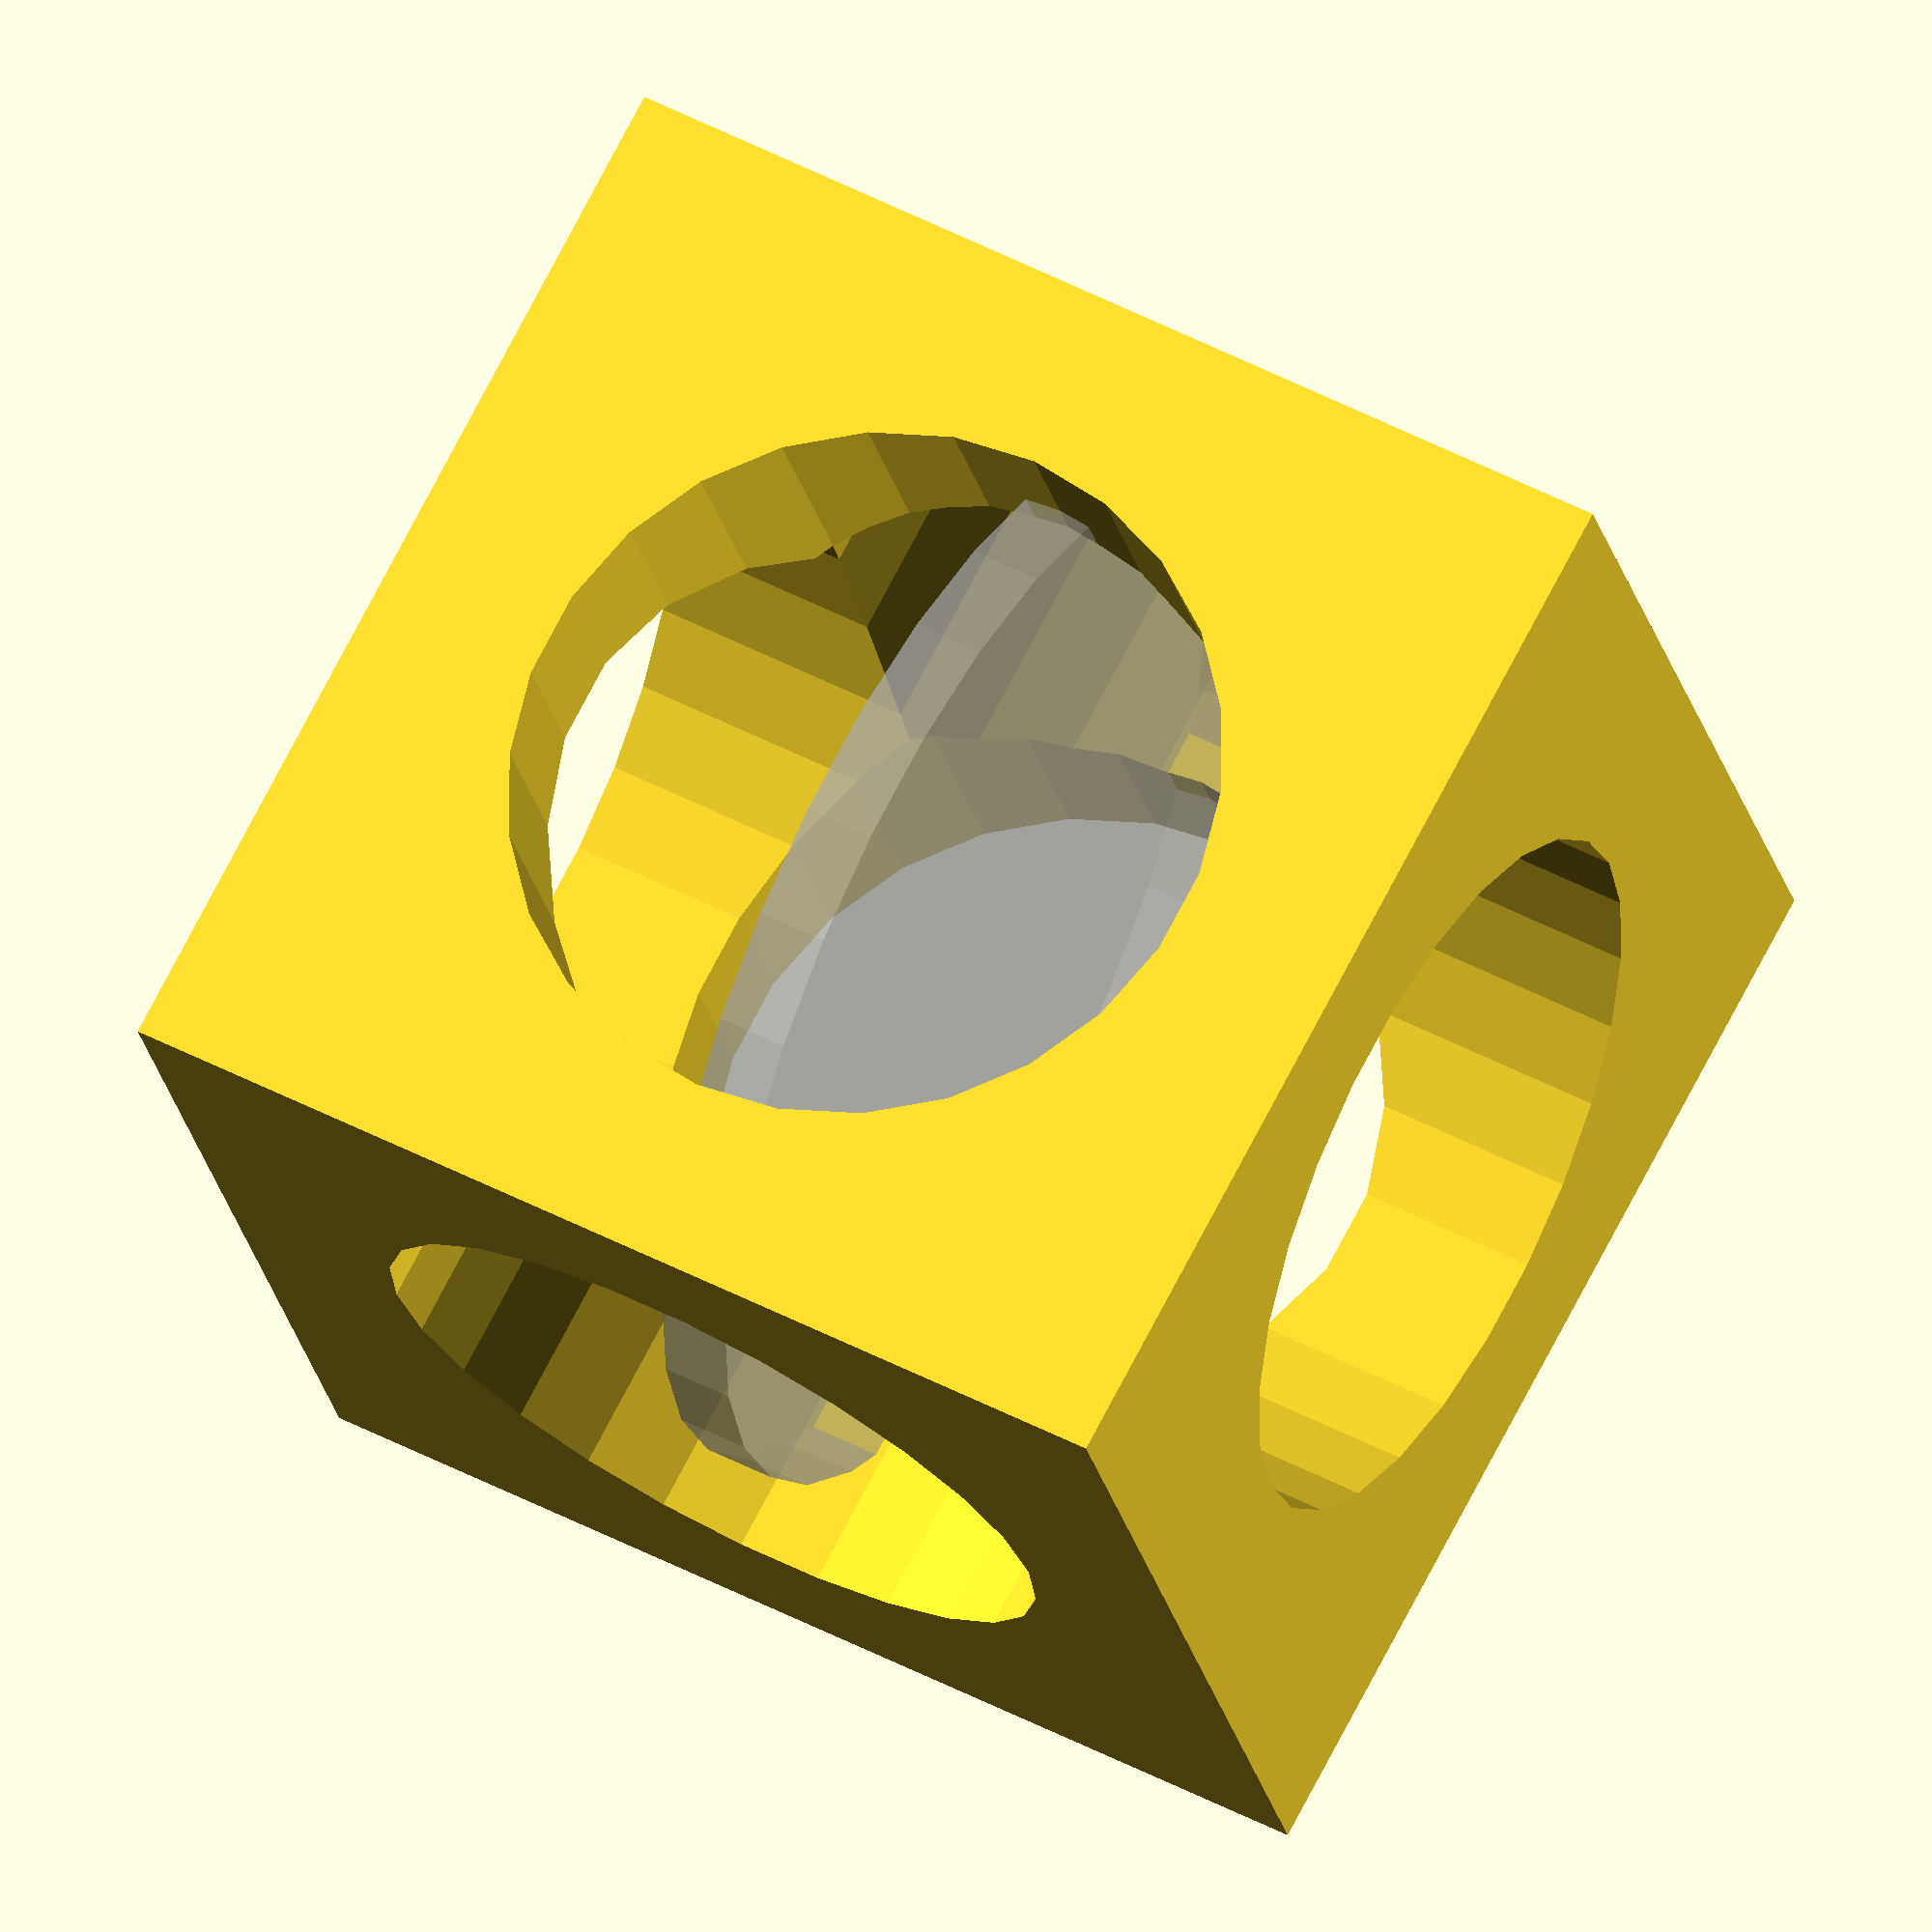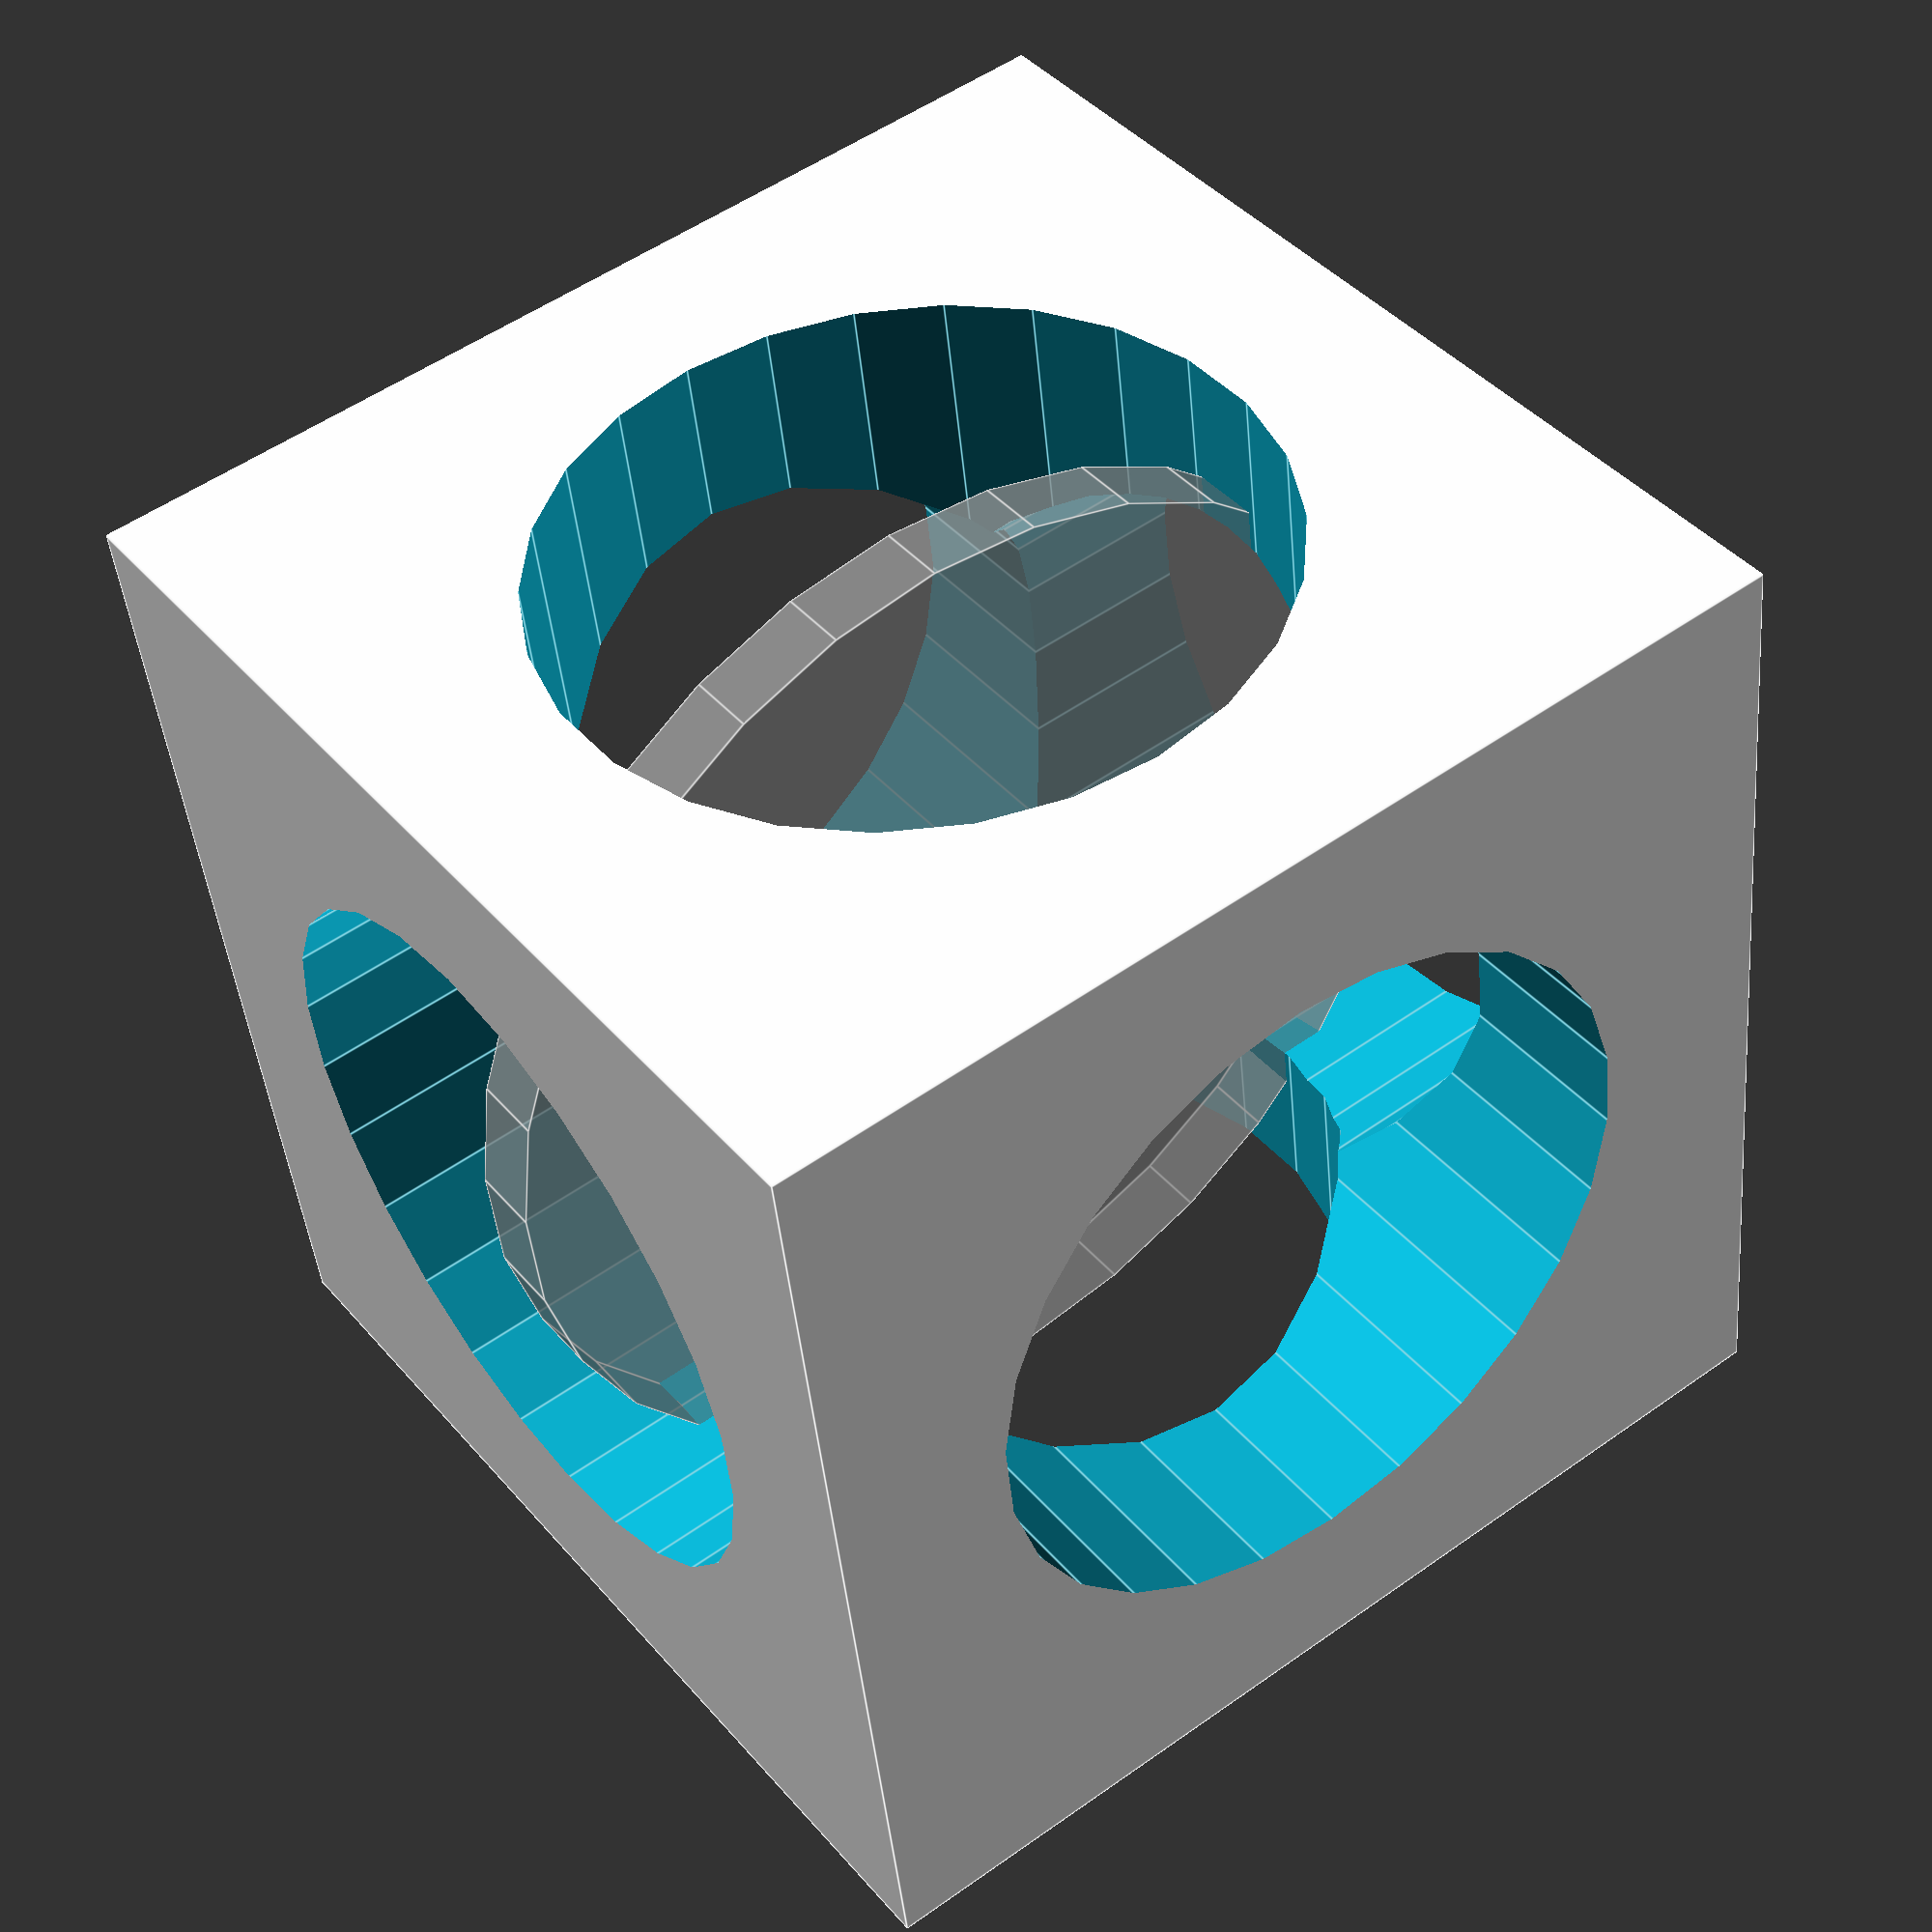
<openscad>
// Coin Trap: a 3D-printed cage to hold a coin
//by ARSRhinelander
// v. 0.1, 7 NOV 2018
// V. 0.2, 19 NPV 2018

//PARAMETERS 
coin_d=23.88;
coin_th=1.58; 

// the coin
%cylinder(d=coin_d, h=coin_th, center=true);

// the trap
difference(){
    cube(size=coin_d, center=true);
    cylinder(r=coin_d/3,h=coin_d*1.5,center=true);
    rotate([90,0,0]) cylinder(r=coin_d/3,h=coin_d*1.5, center=true);
    rotate([0,90,0]) cylinder(r=coin_d/3,h=coin_d*1.5,center=true);
    sphere(d=coin_d/2+gap);
}

</openscad>
<views>
elev=130.1 azim=158.3 roll=240.1 proj=o view=wireframe
elev=138.0 azim=276.6 roll=36.8 proj=p view=edges
</views>
